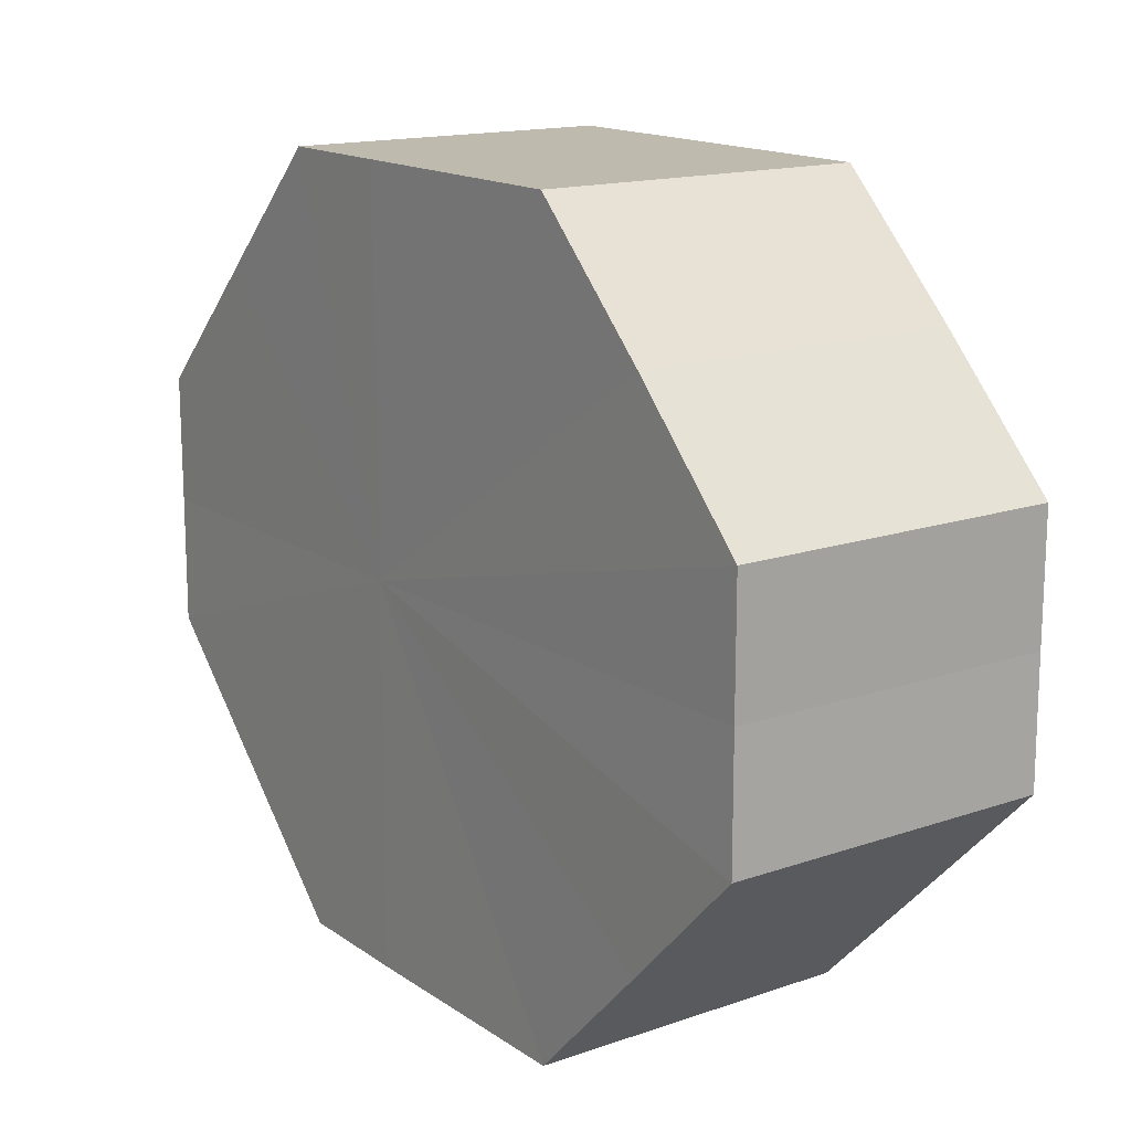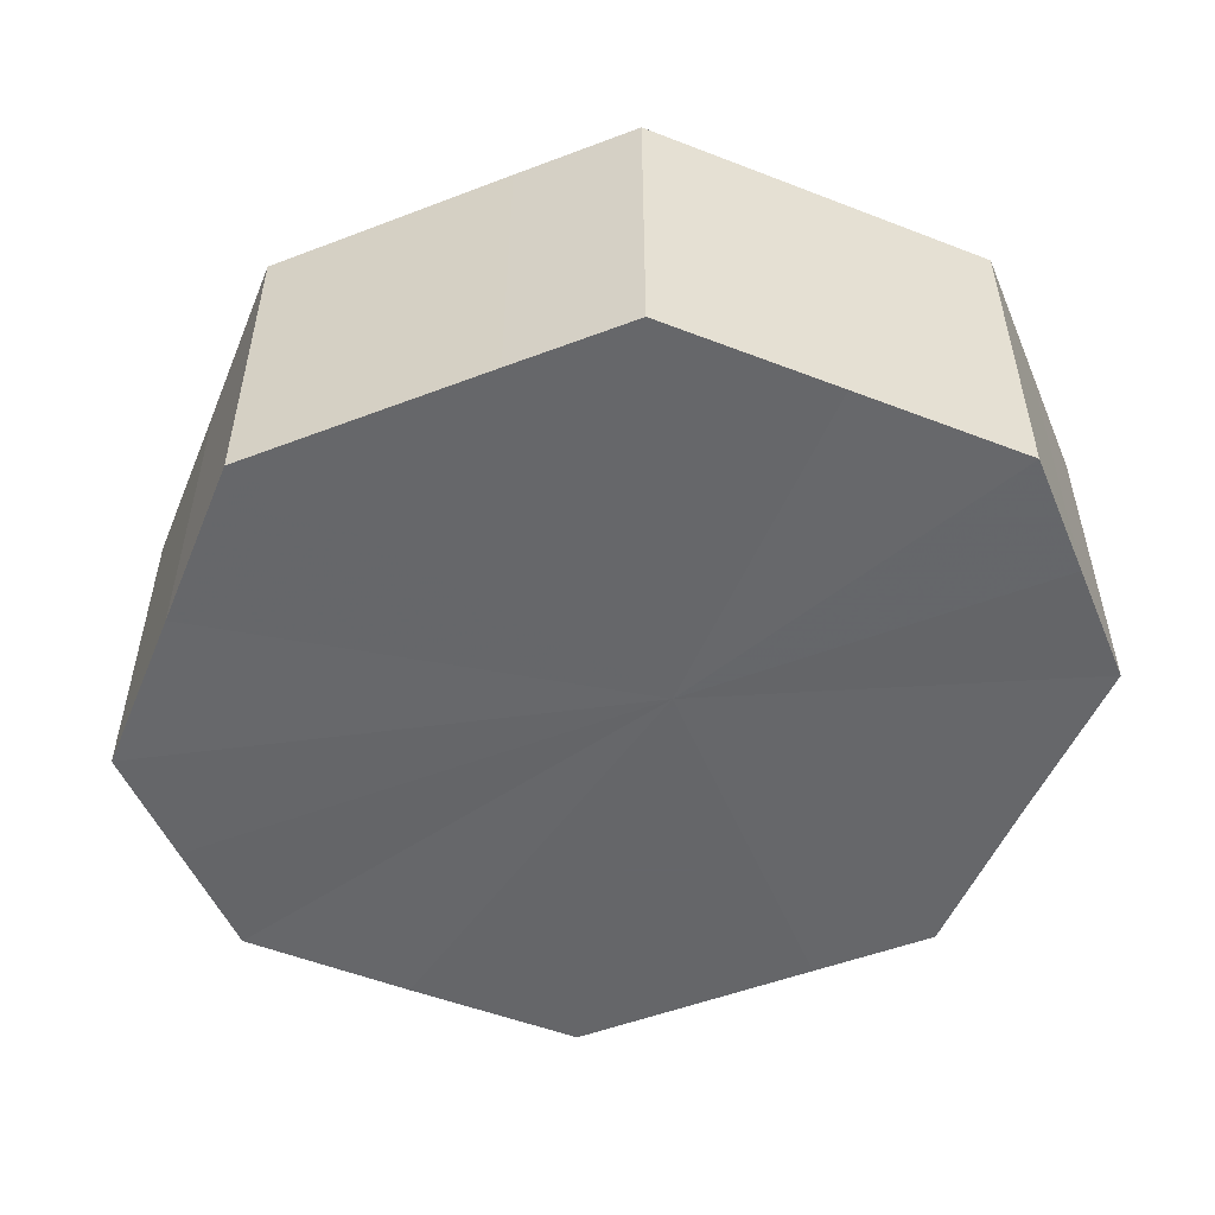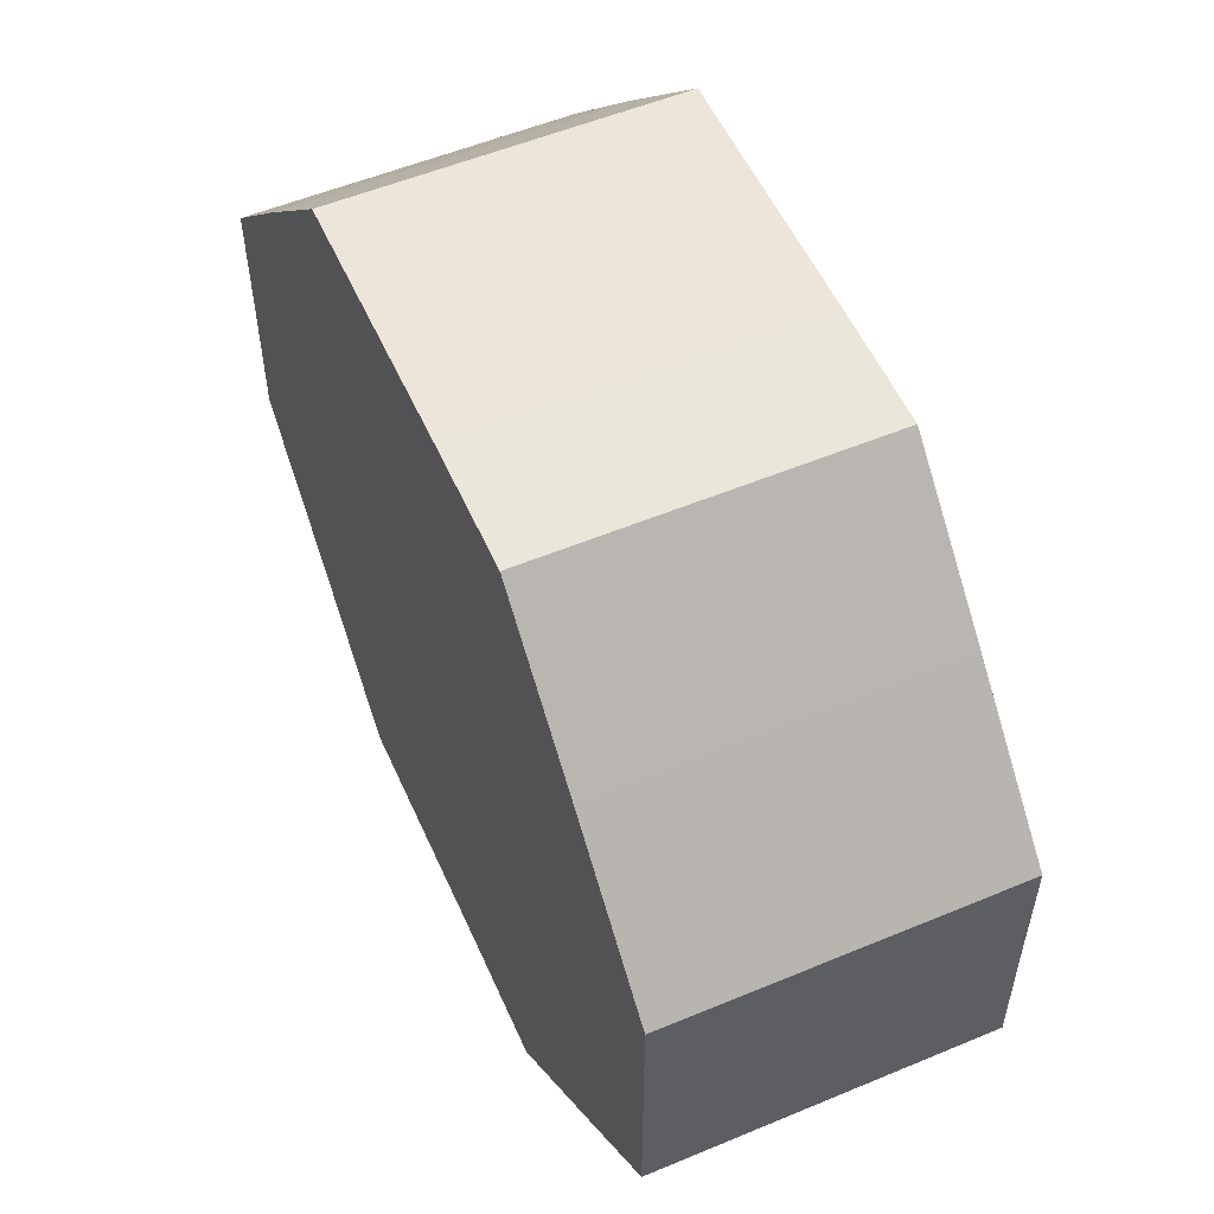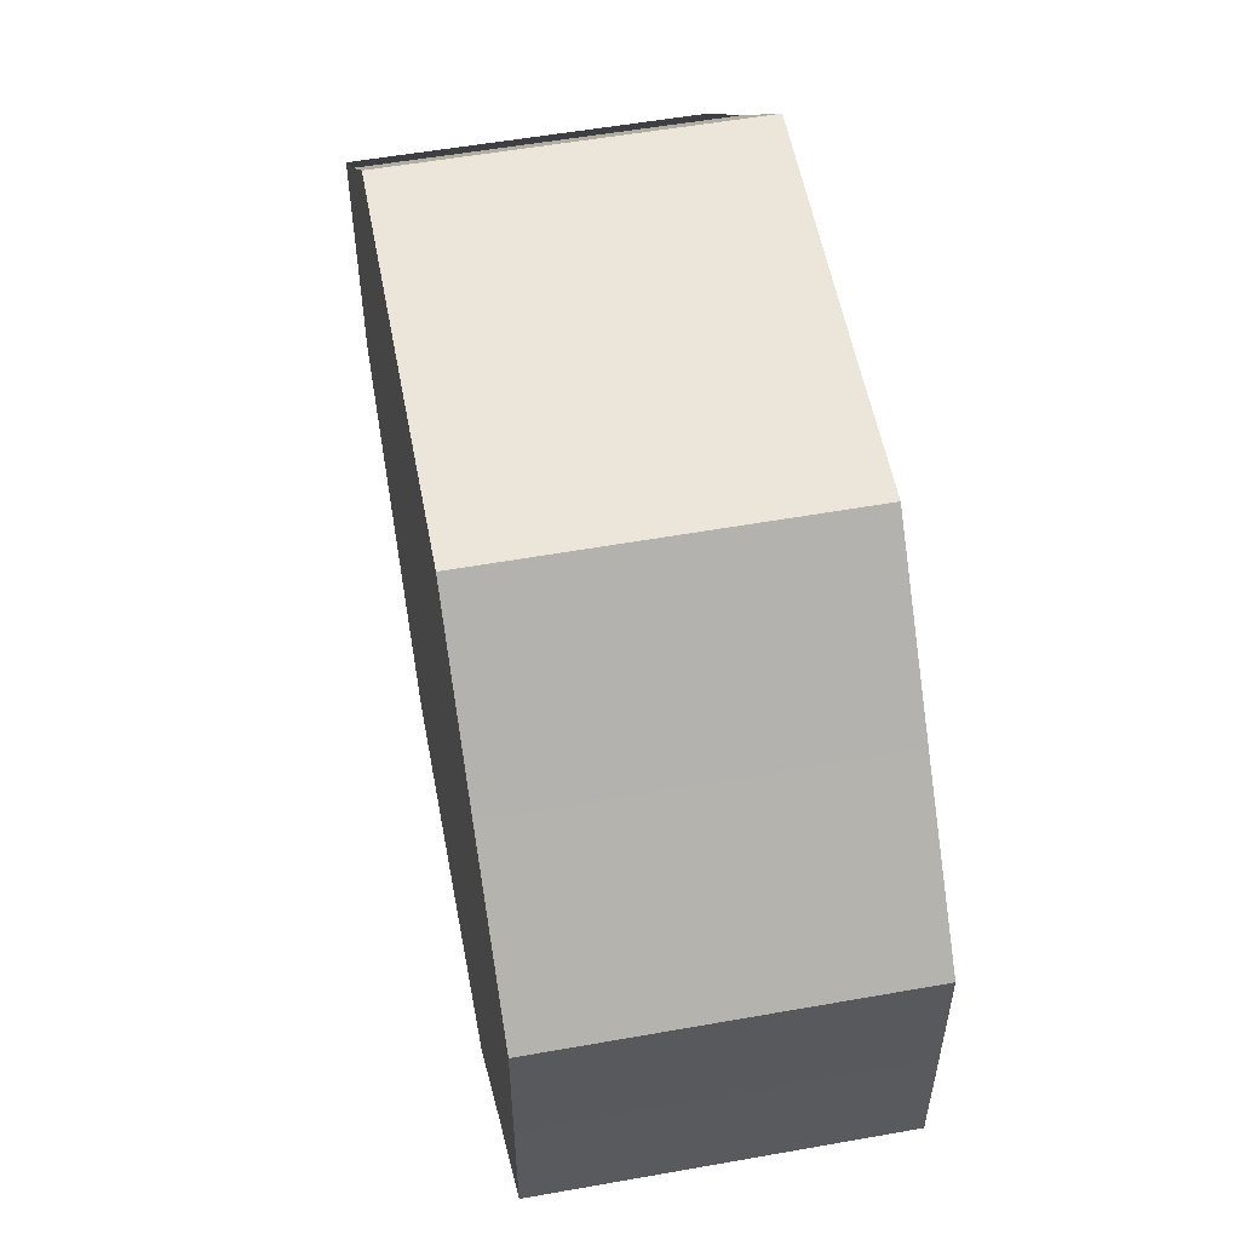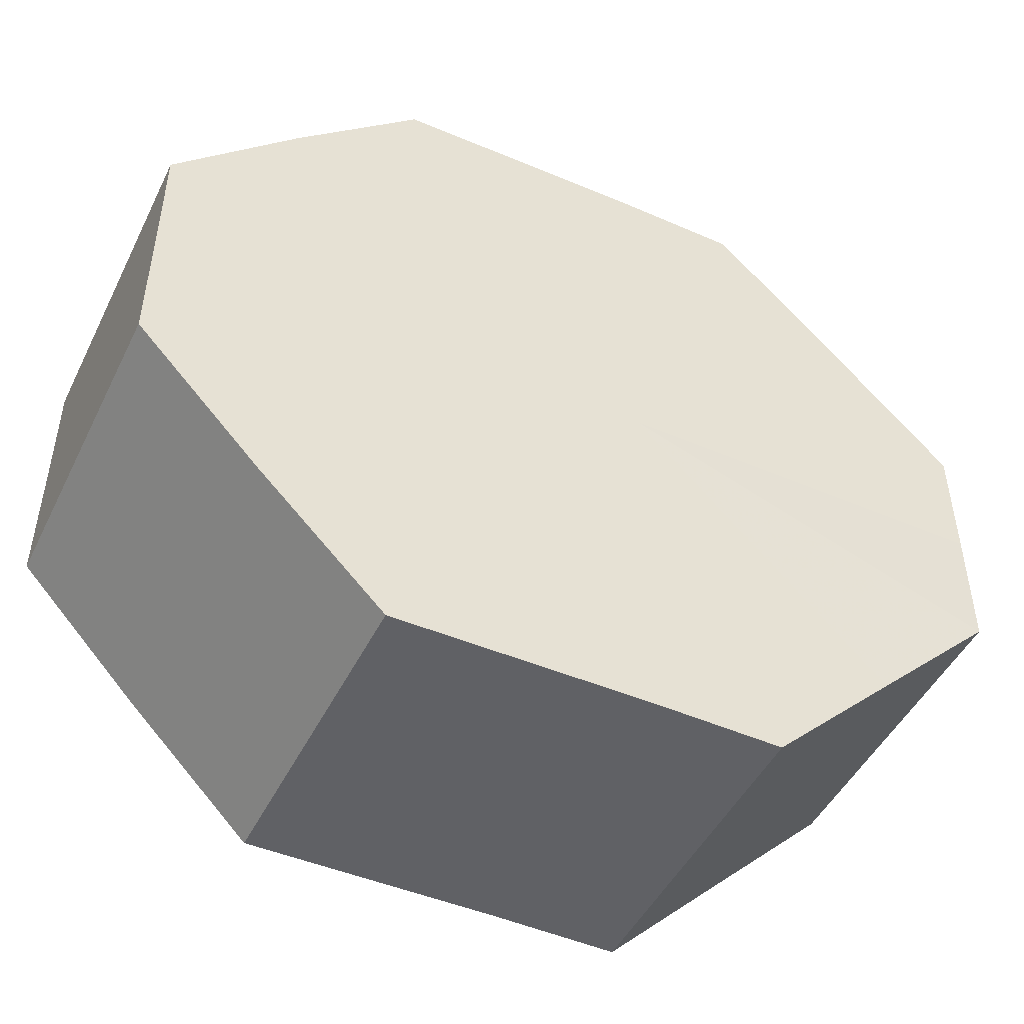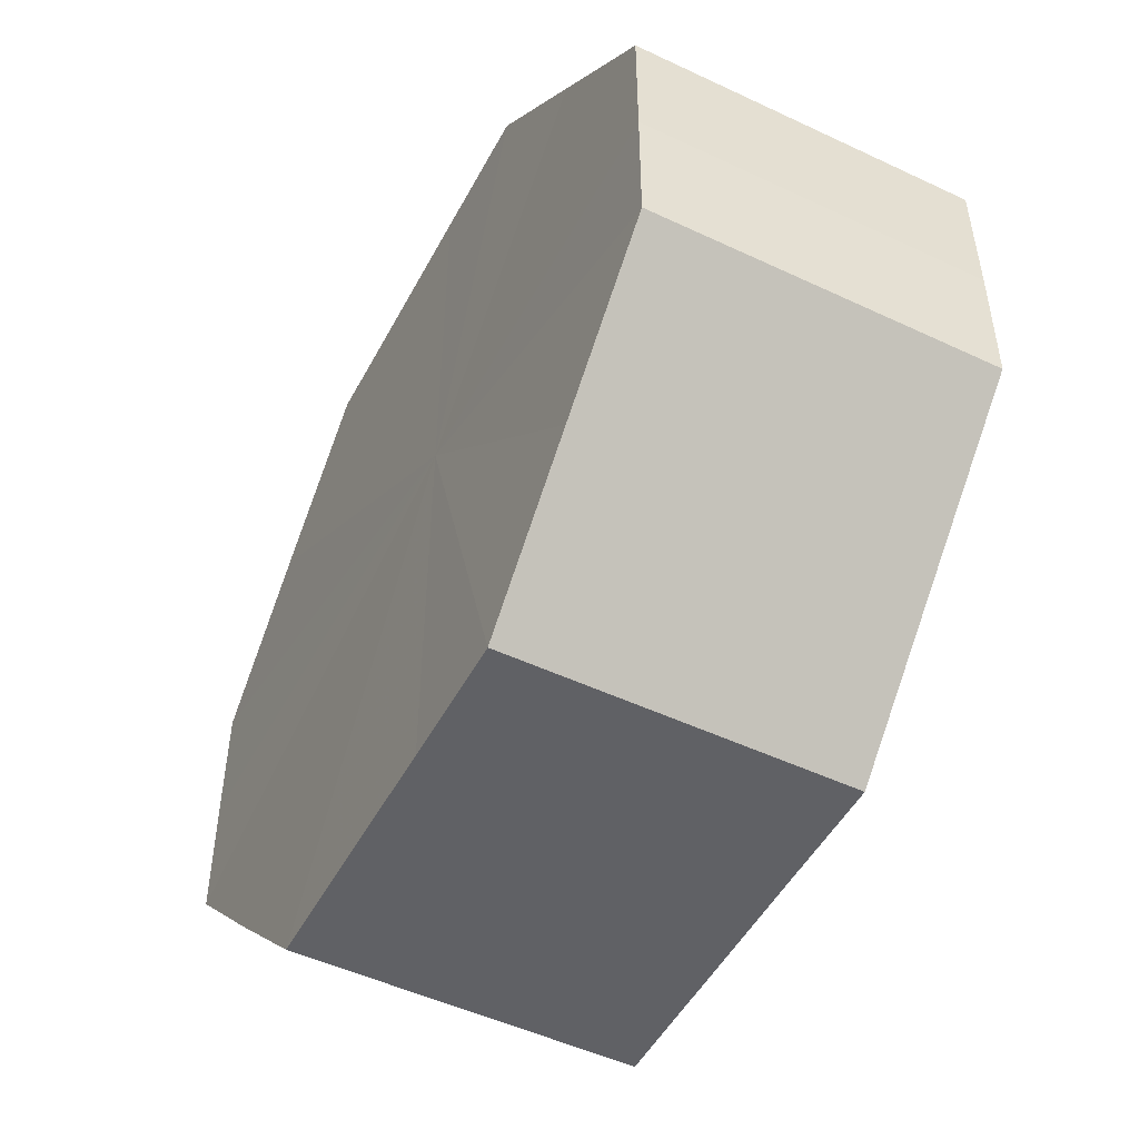
<metadata>
{"format":"obj","ext":"obj","renderer":"f3d","projection":"perspective","resolution":1024,"background":"white","views":[{"elev":15.3,"azim":54.0,"up":"+Y"},{"elev":-52.0,"azim":-157.6,"up":"+Z"},{"elev":54.7,"azim":-113.8,"up":"+Y"},{"elev":55.9,"azim":-100.7,"up":"+Y"},{"elev":-47.8,"azim":154.2,"up":"+Y"},{"elev":-49.8,"azim":-117.4,"up":"+Y"}]}
</metadata>
<code>
o 14080
v 2199 1870 7.1
v 2199 1870 7.1
v 2199 1870 7.074
v 2199 1870 7.1
v 2199 1870 7.074
v 2199 1870 7.1
v 2199 1870 7.074
v 2199 1870 7.1
v 2199 1870 7.074
v 2199 1870 7.1
v 2199 1870 7.074
v 2199 1870 7.1
v 2199 1870 7.074
v 2199 1870 7.1
v 2199 1870 7.074
v 2199 1869 7.1
v 2199 1870 7.074
v 2199 1870 7.1
v 2199 1870 7.074
v 2199 1869 7.1
v 2199 1869 7.074
v 2199 1869 7.1
v 2199 1869 7.074
v 2199 1869 7.1
v 2199 1869 7.074
v 2199 1869 7.1
v 2199 1869 7.074
v 2199 1869 7.1
v 2199 1869 7.074
v 2199 1869 7.1
v 2199 1869 7.074
v 2199 1869 7.074
v 2199 1870 7.074
v 2199 1870 7.1
v 2199 1870 7.074
v 2199 1870 7.1
v 2199 1870 7.074
v 2199 1870 7.074
v 2199 1870 7.1
v 2199 1870 7.074
v 2199 1870 7.1
v 2199 1870 7.1
v 2199 1870 7.074
v 2199 1870 7.074
v 2199 1870 7.1
v 2199 1870 7.074
v 2199 1870 7.1
v 2199 1870 7.1
v 2199 1870 7.074
v 2199 1869 7.074
v 2199 1870 7.1
v 2199 1869 7.074
v 2199 1869 7.1
v 2199 1869 7.1
v 2199 1869 7.074
v 2199 1869 7.074
v 2199 1869 7.1
v 2199 1869 7.074
v 2199 1869 7.1
v 2199 1869 7.1
v 2199 1869 7.074
v 2199 1869 7.074
v 2199 1869 7.1
v 2199 1869 7.1
v 2199 1870 7.1
v 2199 1870 7.1
v 2199 1870 7.1
v 2199 1870 7.1
v 2199 1870 7.1
v 2199 1870 7.1
v 2199 1870 7.1
v 2199 1870 7.1
v 2199 1870 7.1
v 2199 1869 7.1
v 2199 1870 7.1
v 2199 1869 7.1
v 2199 1869 7.1
v 2199 1869 7.1
v 2199 1869 7.1
v 2199 1869 7.1
v 2199 1869 7.1
v 2199 1870 7.074
v 2199 1870 7.074
v 2199 1870 7.074
v 2199 1870 7.074
v 2199 1870 7.074
v 2199 1870 7.074
v 2199 1870 7.074
v 2199 1870 7.074
v 2199 1870 7.074
v 2199 1870 7.074
v 2199 1869 7.074
v 2199 1869 7.074
v 2199 1869 7.074
v 2199 1869 7.074
v 2199 1869 7.074
v 2199 1869 7.074
v 2199 1869 7.074
f 1 2 3
f 2 4 5
f 6 1 7
f 4 8 9
f 10 6 11
f 8 12 13
f 14 10 15
f 12 16 17
f 18 14 19
f 16 20 21
f 22 18 23
f 20 24 25
f 26 22 27
f 24 28 29
f 30 26 31
f 28 30 32
f 33 34 35
f 35 36 37
f 38 39 33
f 40 41 38
f 37 42 43
f 44 45 40
f 46 47 44
f 43 48 49
f 50 51 46
f 52 53 50
f 49 54 55
f 56 57 52
f 58 59 56
f 55 60 61
f 62 63 58
f 61 64 62
f 65 66 67
f 65 68 66
f 65 67 69
f 65 70 68
f 65 69 71
f 65 72 70
f 65 71 73
f 65 74 72
f 65 73 75
f 65 76 74
f 65 75 77
f 65 78 76
f 65 77 79
f 65 80 78
f 65 79 81
f 65 81 80
f 82 83 84
f 82 85 83
f 82 84 86
f 82 87 85
f 82 86 88
f 82 89 87
f 82 88 90
f 82 91 89
f 82 90 92
f 82 93 91
f 82 92 94
f 82 95 93
f 82 94 96
f 82 97 95
f 82 96 98
f 82 98 97

</code>
